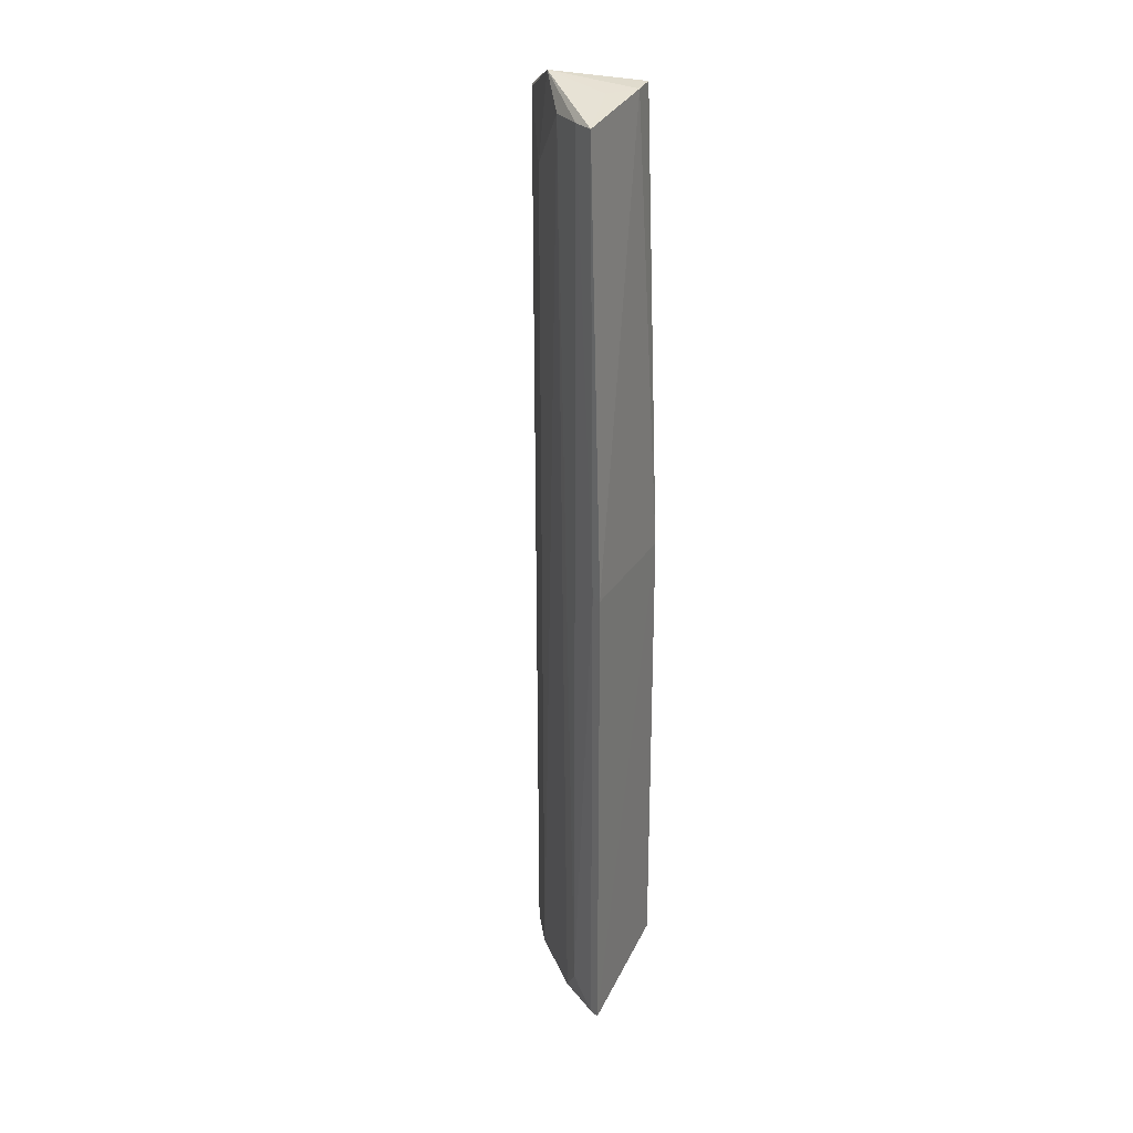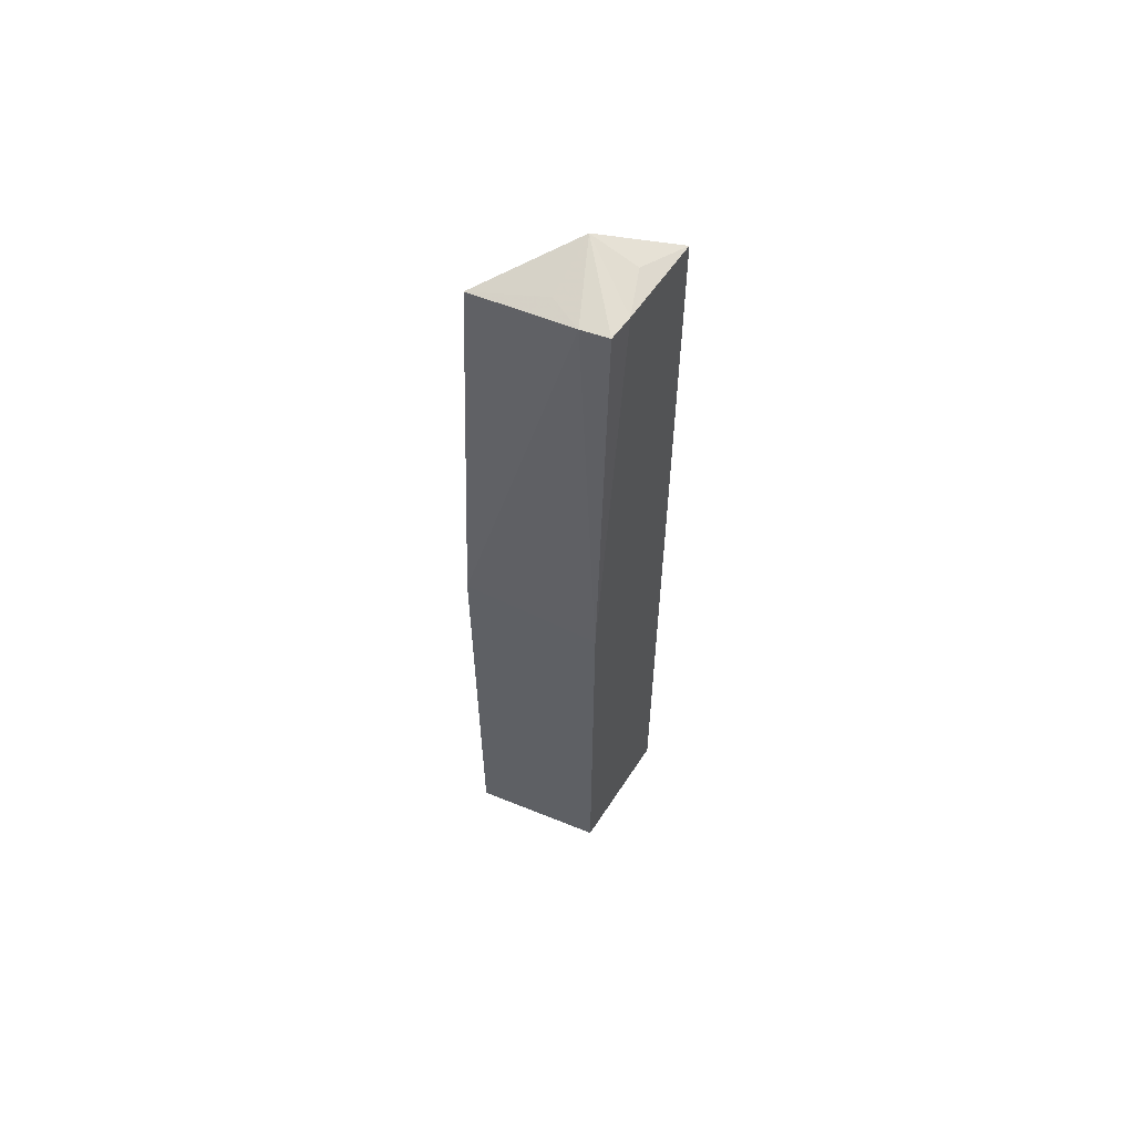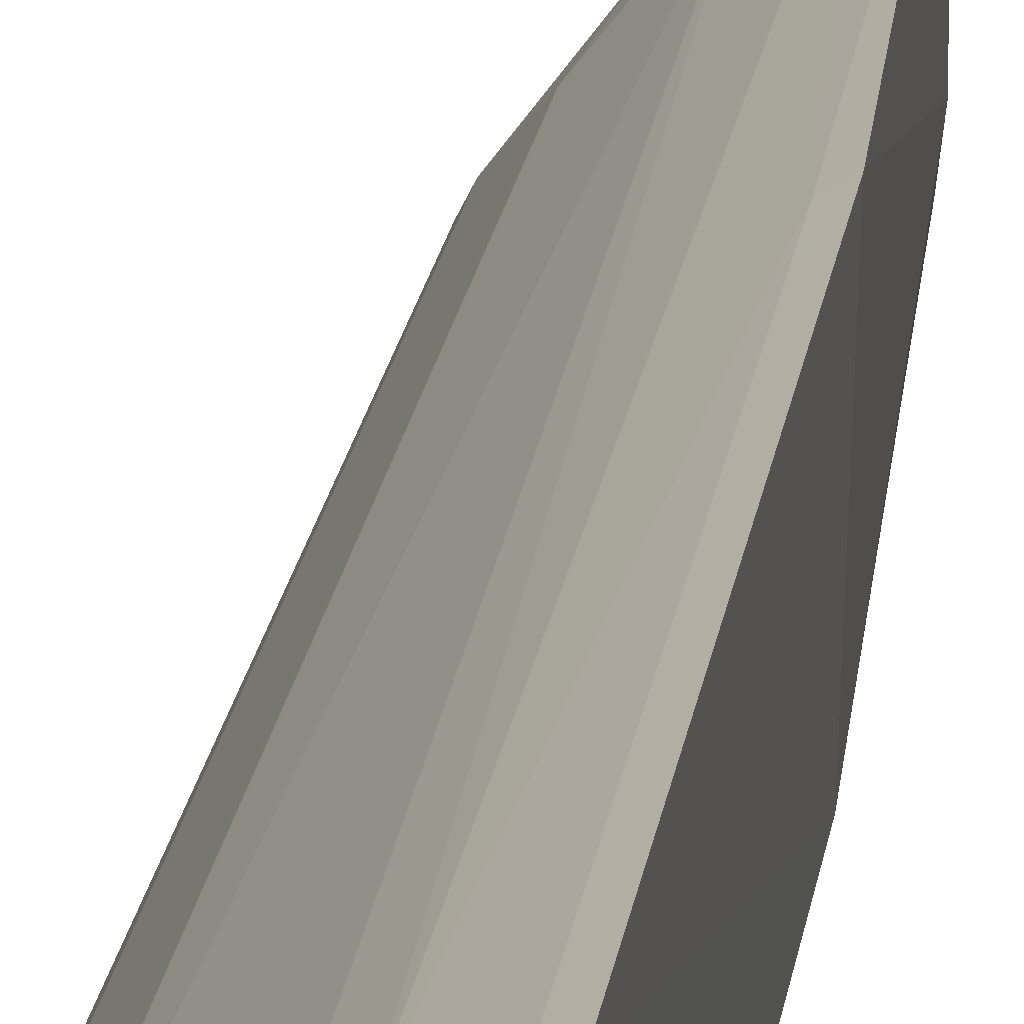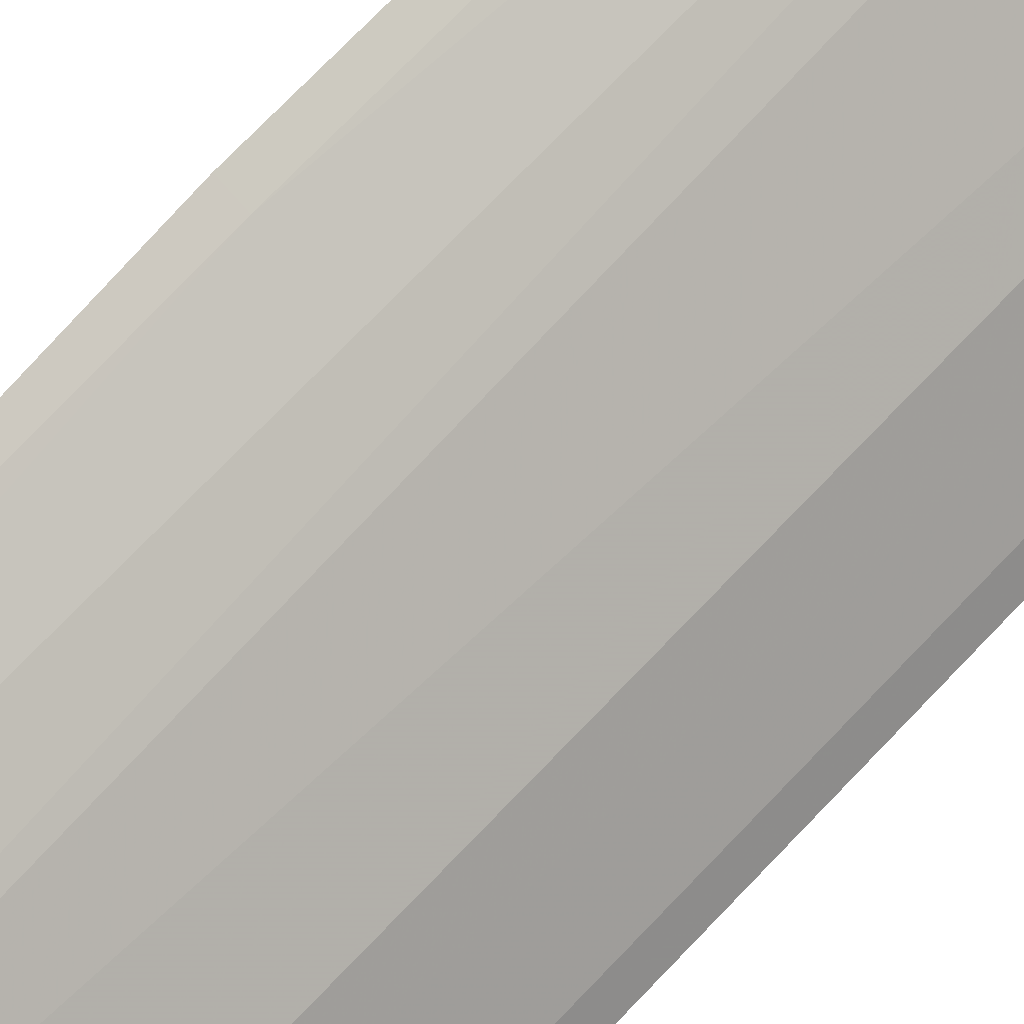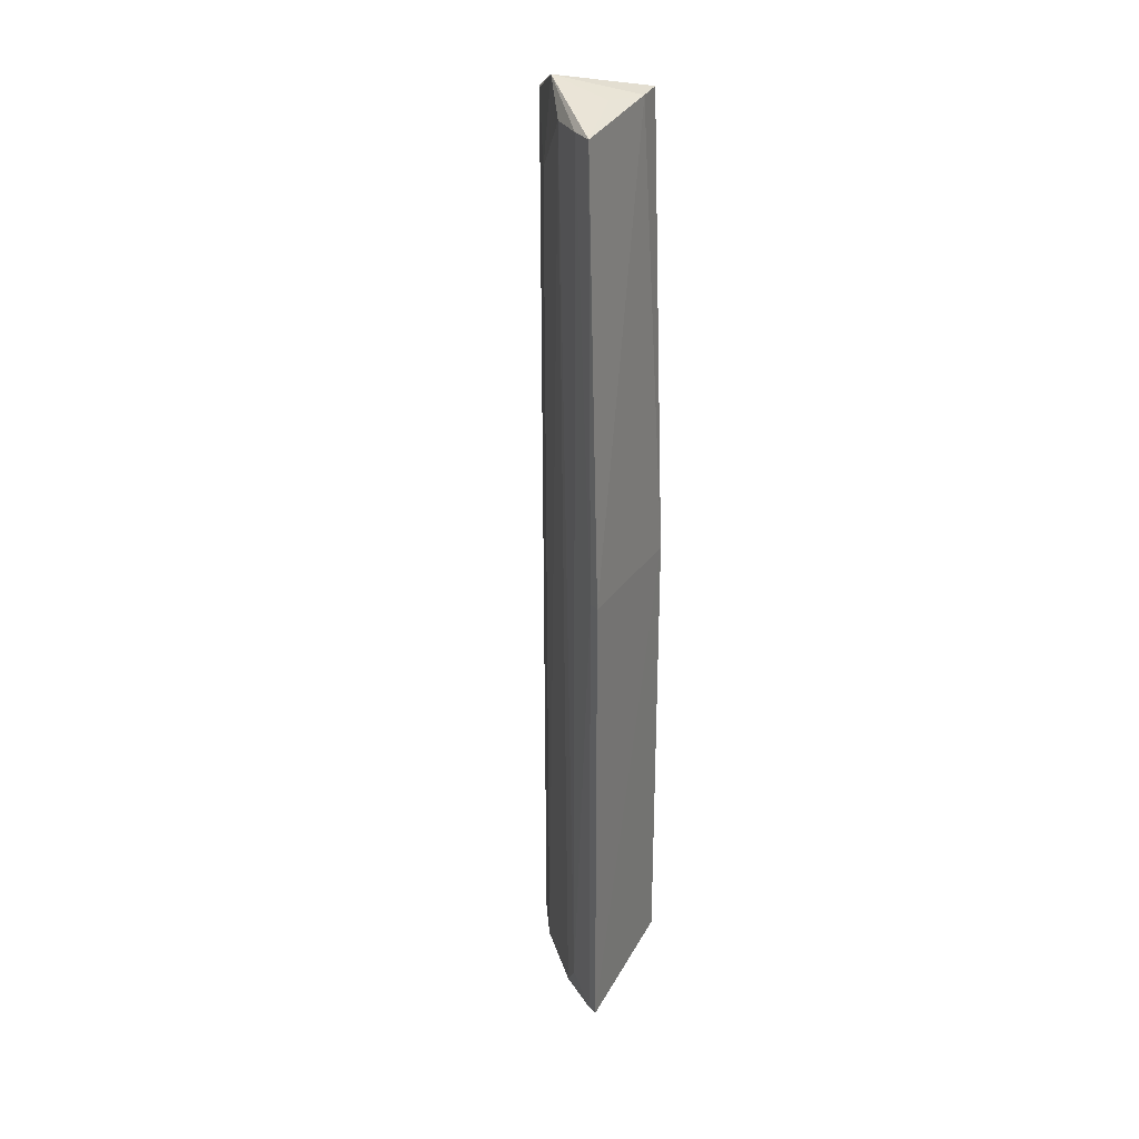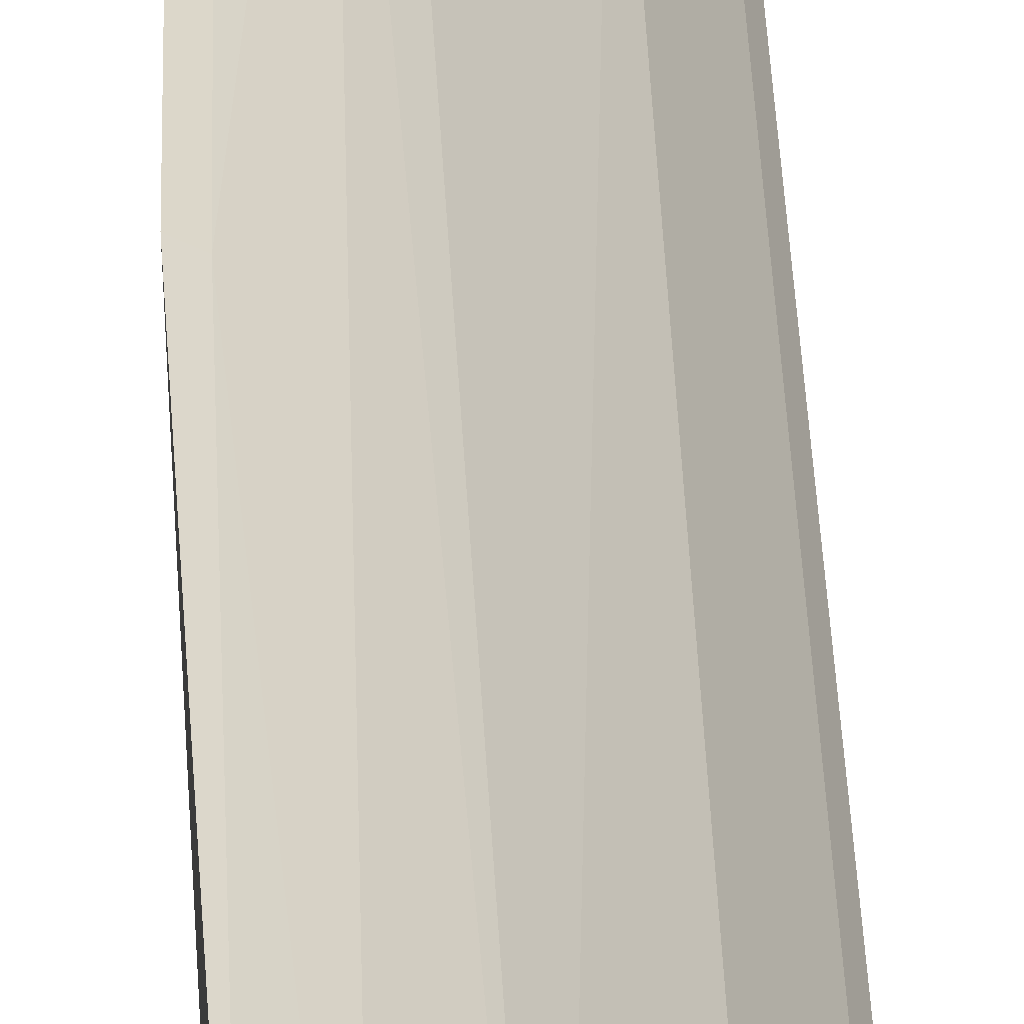
<metadata>
{"format":"obj","ext":"obj","renderer":"f3d","projection":"perspective","resolution":1024,"background":"white","views":[{"elev":26.4,"azim":-153.8,"up":"+Z"},{"elev":59.5,"azim":-61.6,"up":"+Z"},{"elev":18.1,"azim":-172.9,"up":"+Y"},{"elev":62.2,"azim":41.5,"up":"+Y"},{"elev":28.7,"azim":-150.6,"up":"+Z"},{"elev":30.5,"azim":-1.4,"up":"+Y"}]}
</metadata>
<code>
v 0.3099 0.1596 0.4621
v 0.3087 0.159 -0.4991
v 0.2335 0.2594 0.4621
v 0.1815 0.2977 0.4621
v 0.1686 0.1648 0.007576
v 0.2026 0.2835 -0.4745
v 0.26 0.2258 0.4924
v 0.1853 0.1661 0.4777
v 0.2744 0.2129 -0.4991
v 0.2028 0.2839 0.4621
v 0.1635 0.3064 -0.4991
v 0.2122 0.1633 0.476
v 0.1821 0.1934 0.4763
v 0.2171 0.271 -0.4991
v 0.2754 0.2137 0.4015
v 0.1746 0.3022 0.007576
v 0.1641 0.3076 0.007576
v 0.1684 0.1646 -0.4749
v 0.2586 0.1793 0.4779
v 0.2003 0.2271 0.4768
v 0.1739 0.3011 -0.4991
v 0.3037 0.1716 0.4621
v 0.3026 0.171 -0.4991
f 10 3 6
f 10 7 3
f 10 4 7
f 11 9 2
f 12 8 5
f 12 7 8
f 12 5 2
f 12 2 1
f 13 5 8
f 13 8 7
f 14 6 3
f 14 3 9
f 14 9 11
f 15 9 3
f 15 3 7
f 16 10 6
f 16 4 10
f 17 11 5
f 17 4 16
f 17 13 4
f 17 5 13
f 18 11 2
f 18 2 5
f 18 5 11
f 19 12 1
f 19 1 7
f 19 7 12
f 20 13 7
f 20 7 4
f 20 4 13
f 21 14 11
f 21 6 14
f 21 16 6
f 21 17 16
f 21 11 17
f 22 15 7
f 22 7 1
f 23 2 9
f 23 9 15
f 23 15 22
f 23 22 1
f 23 1 2

</code>
